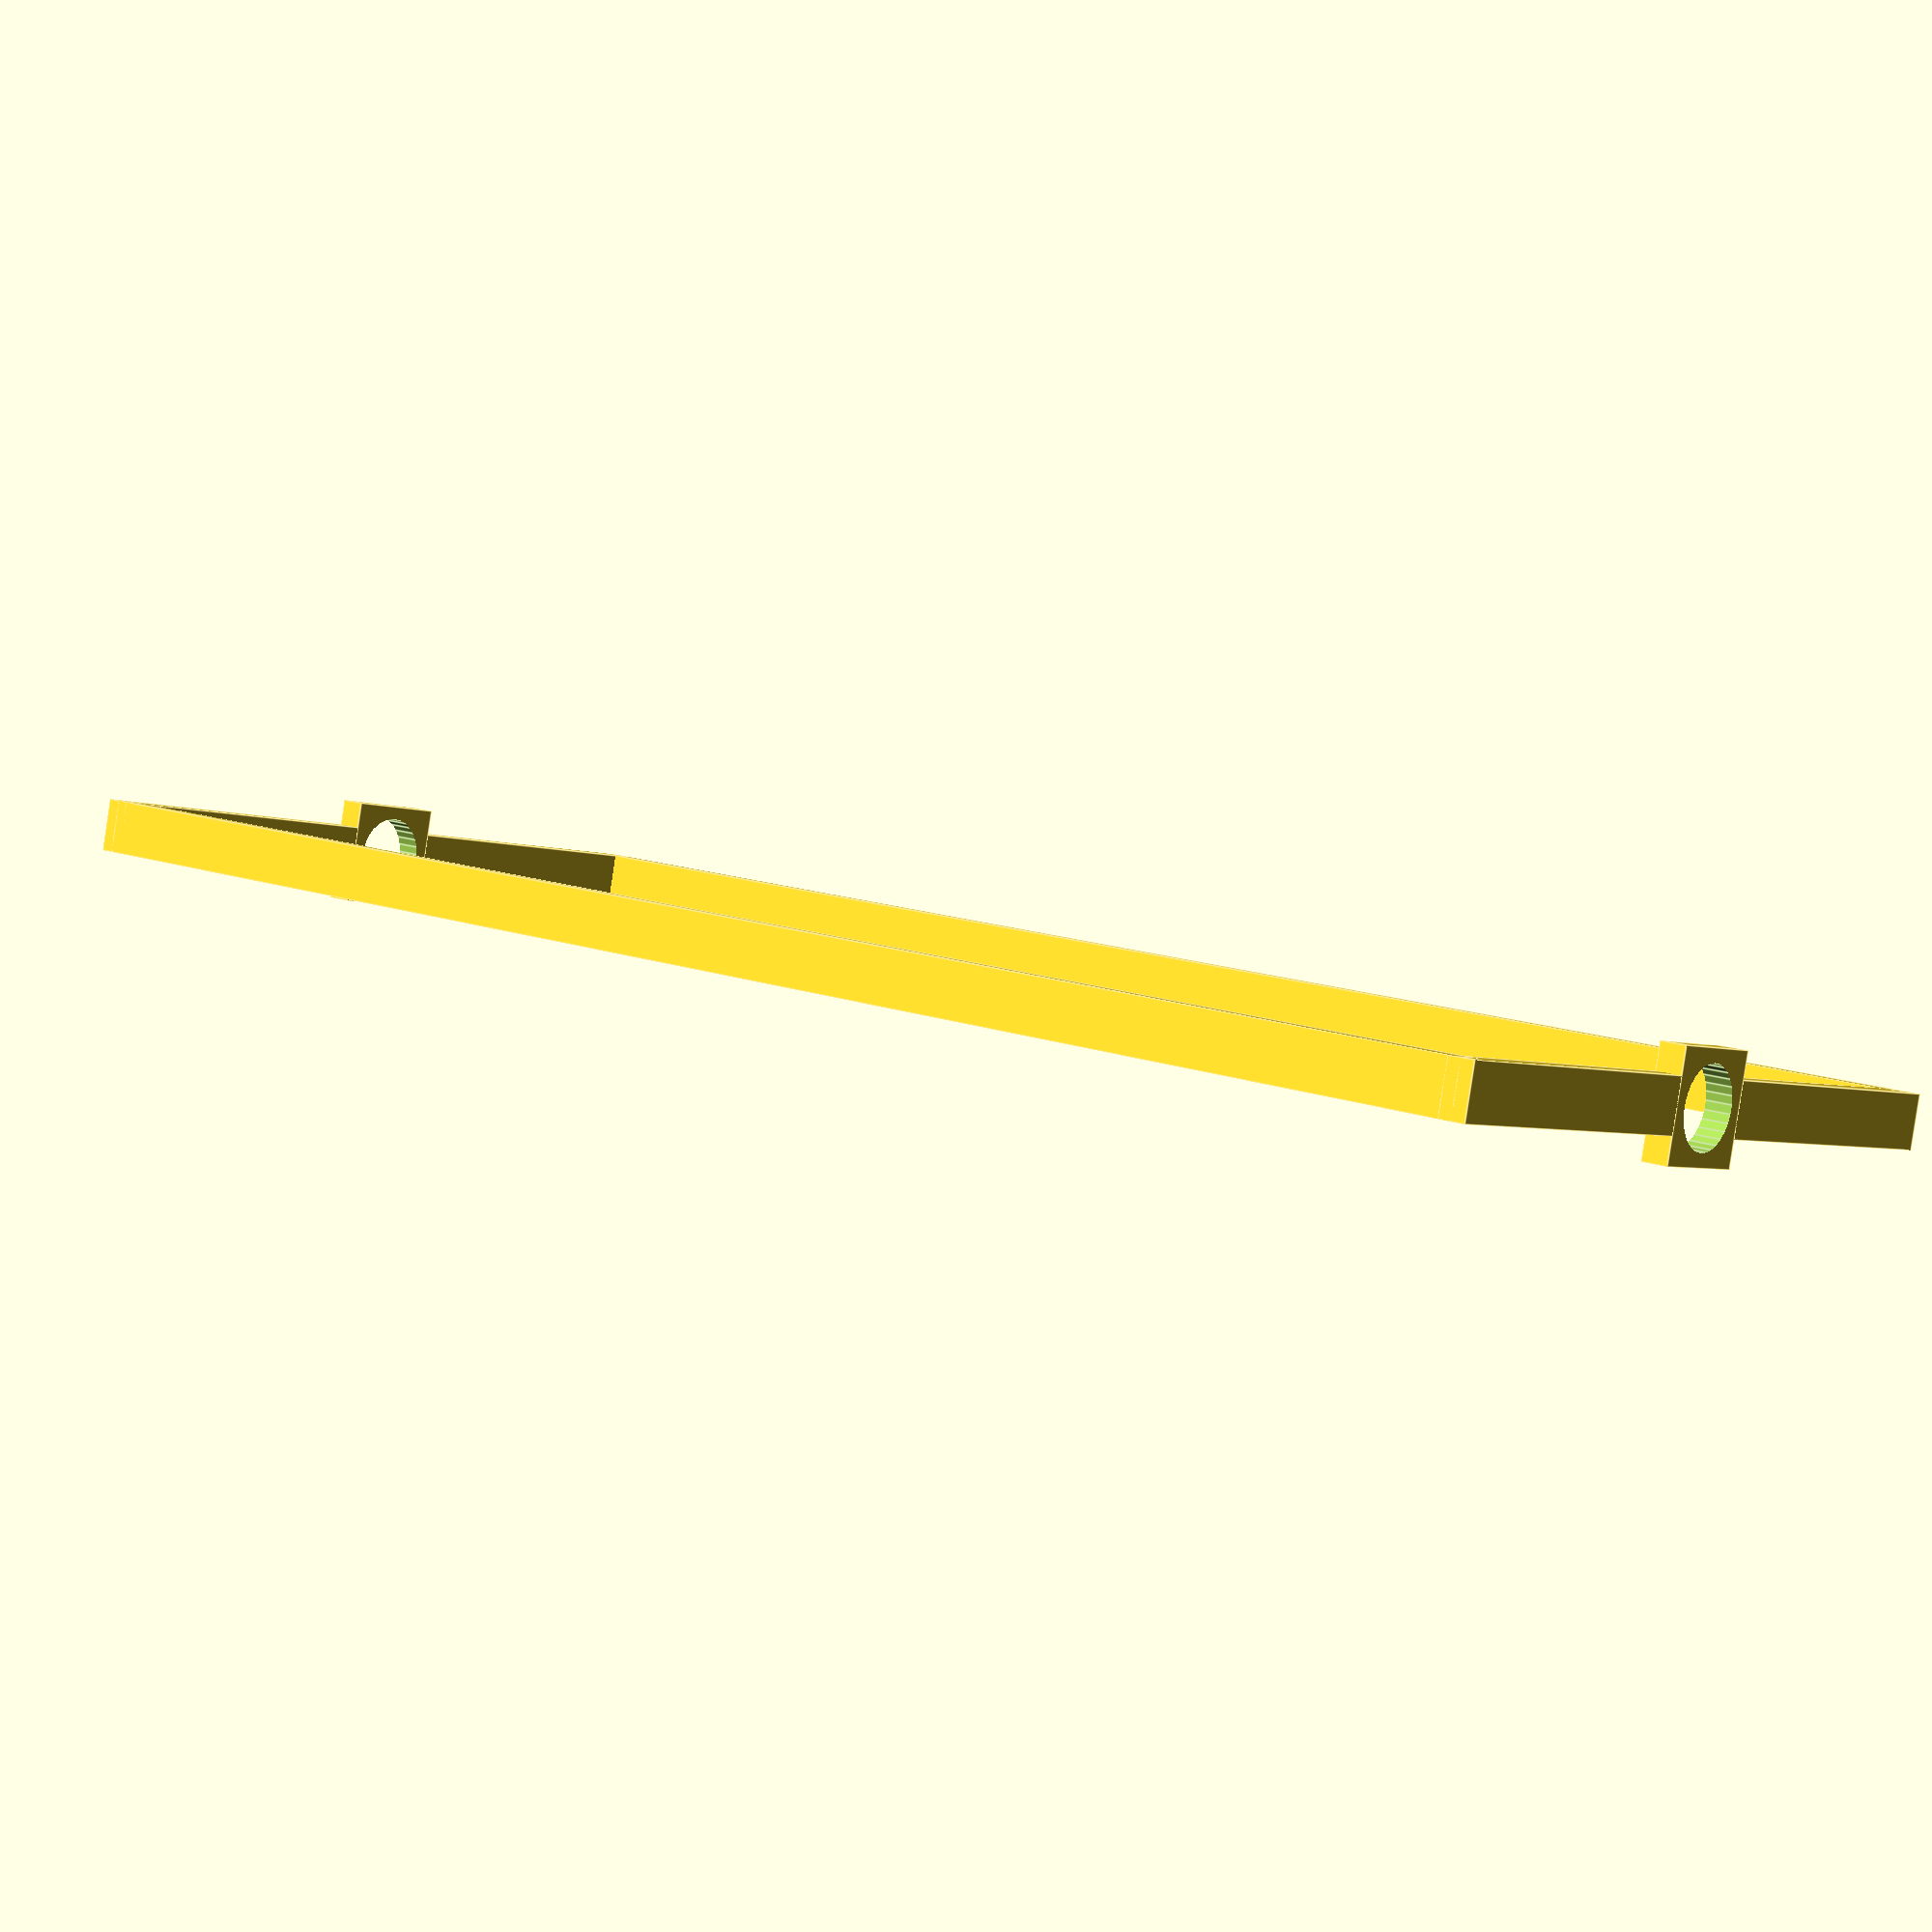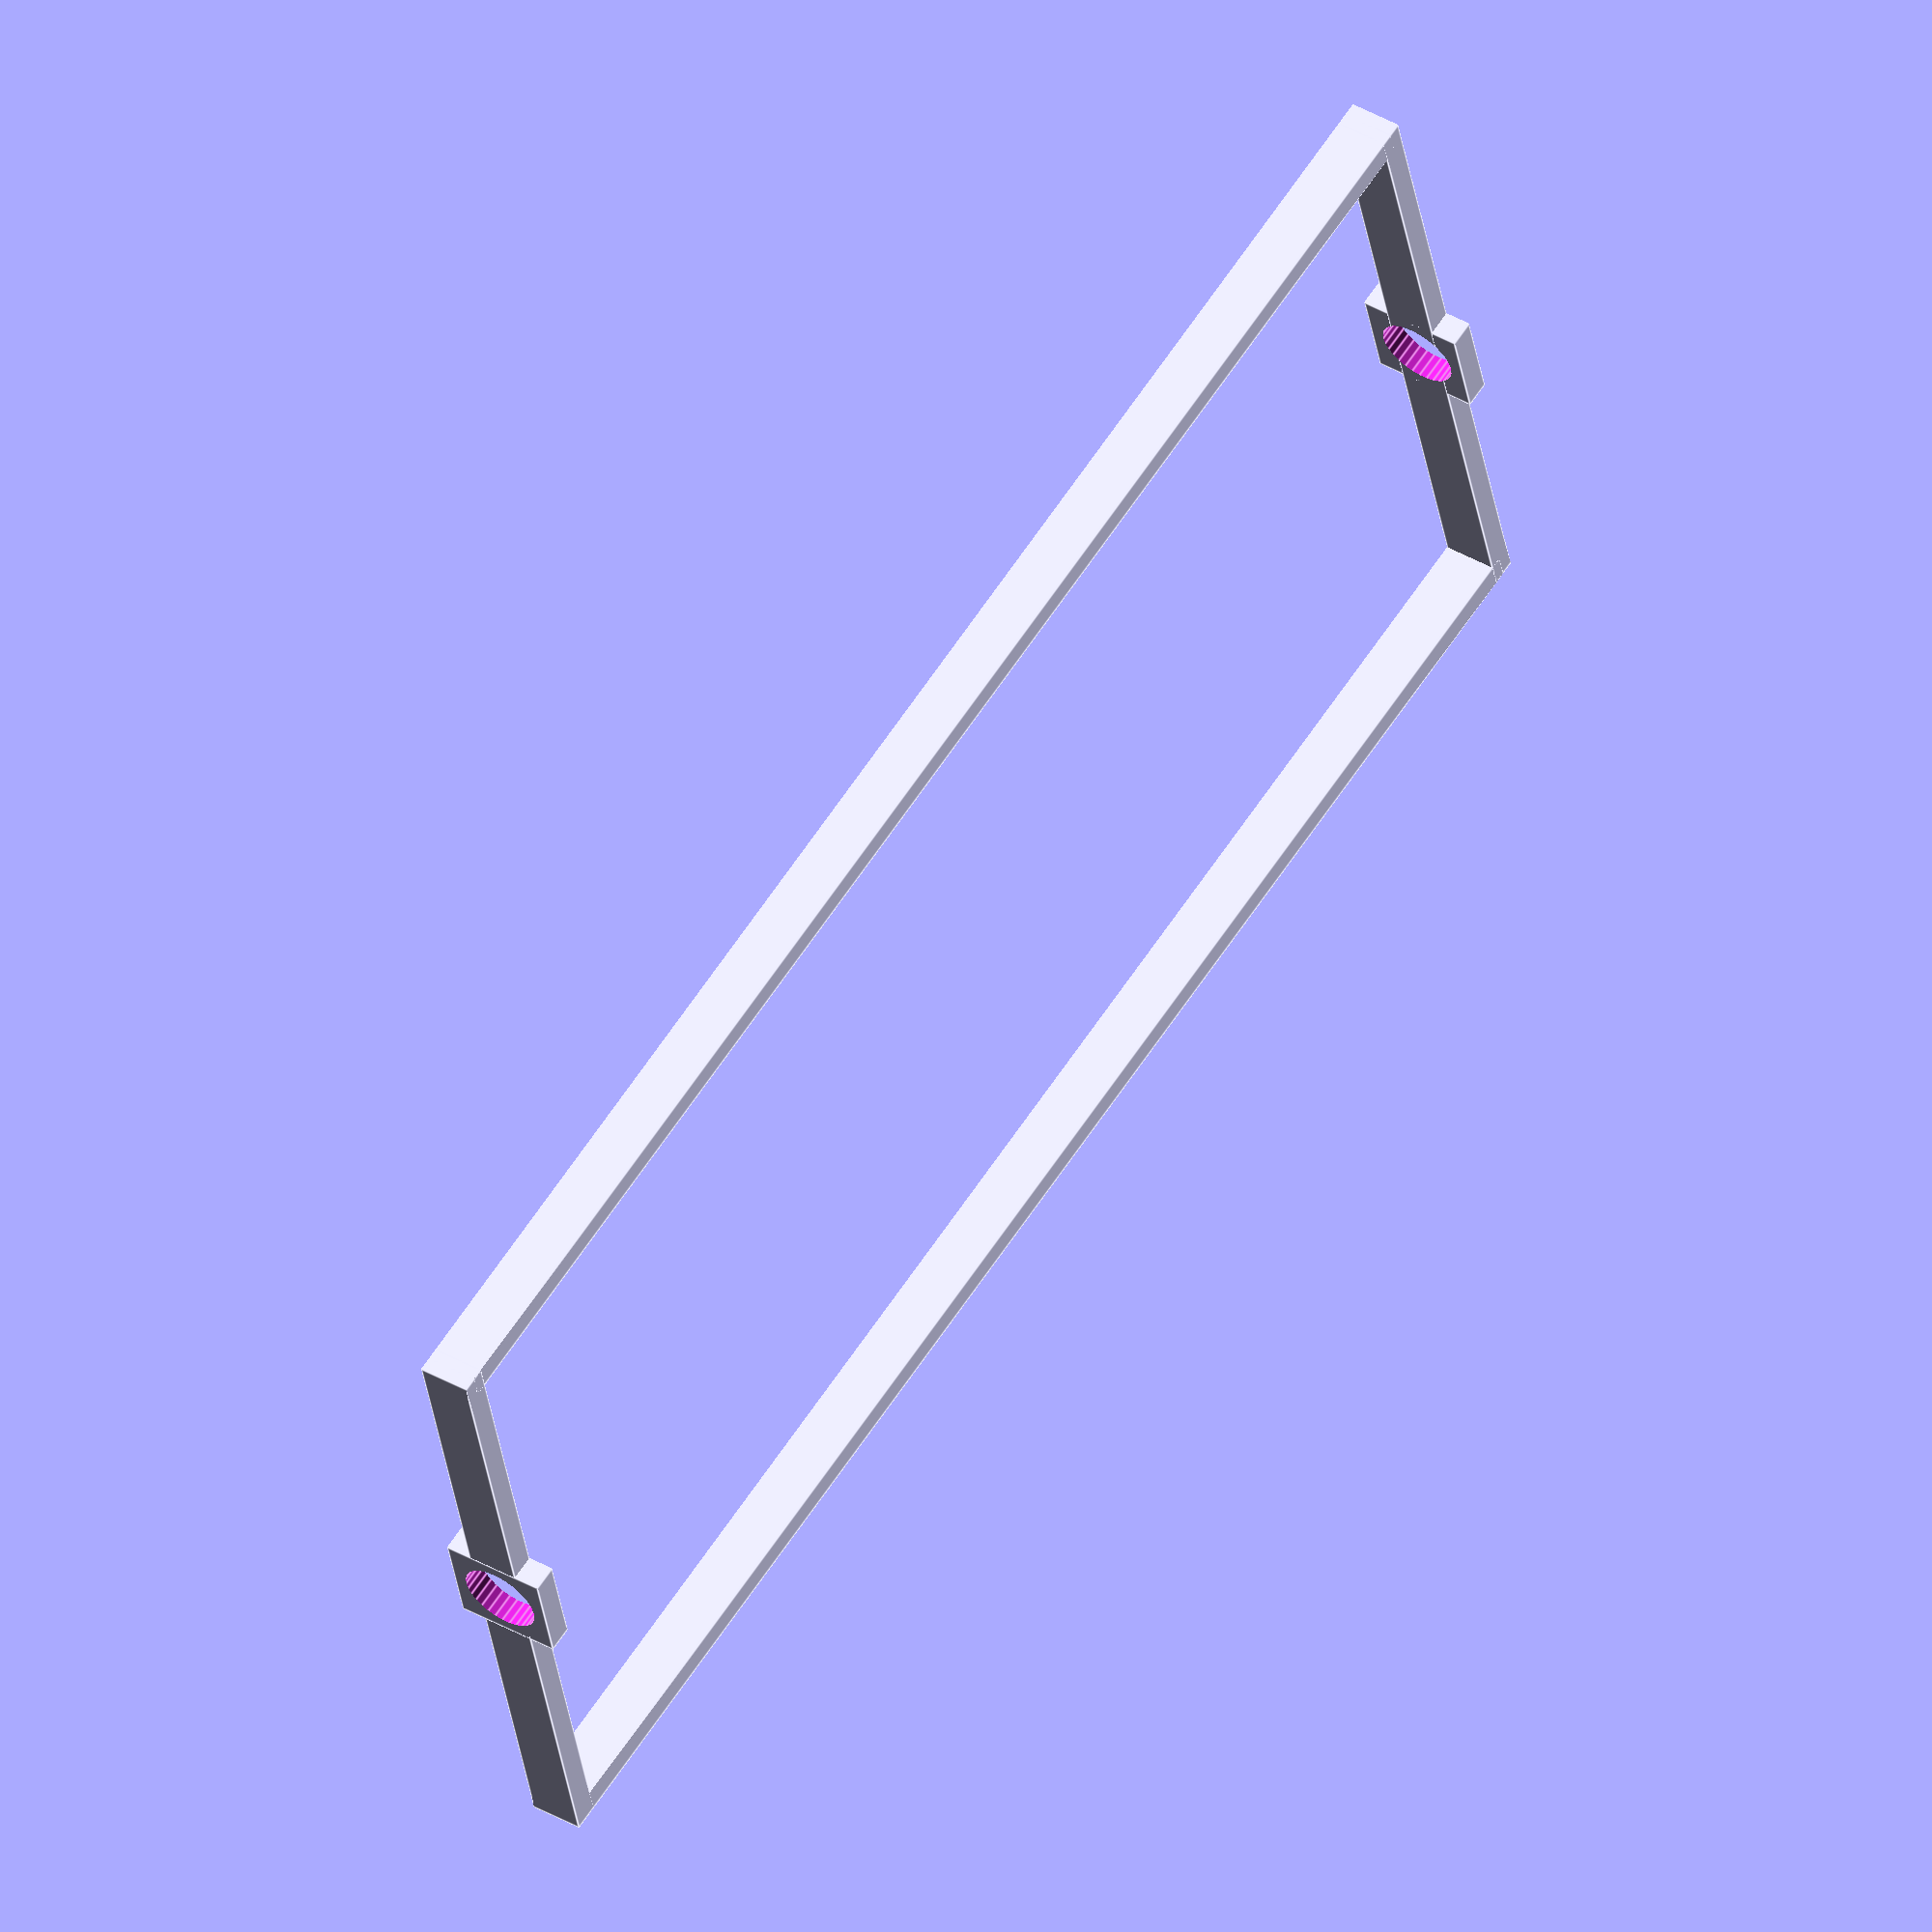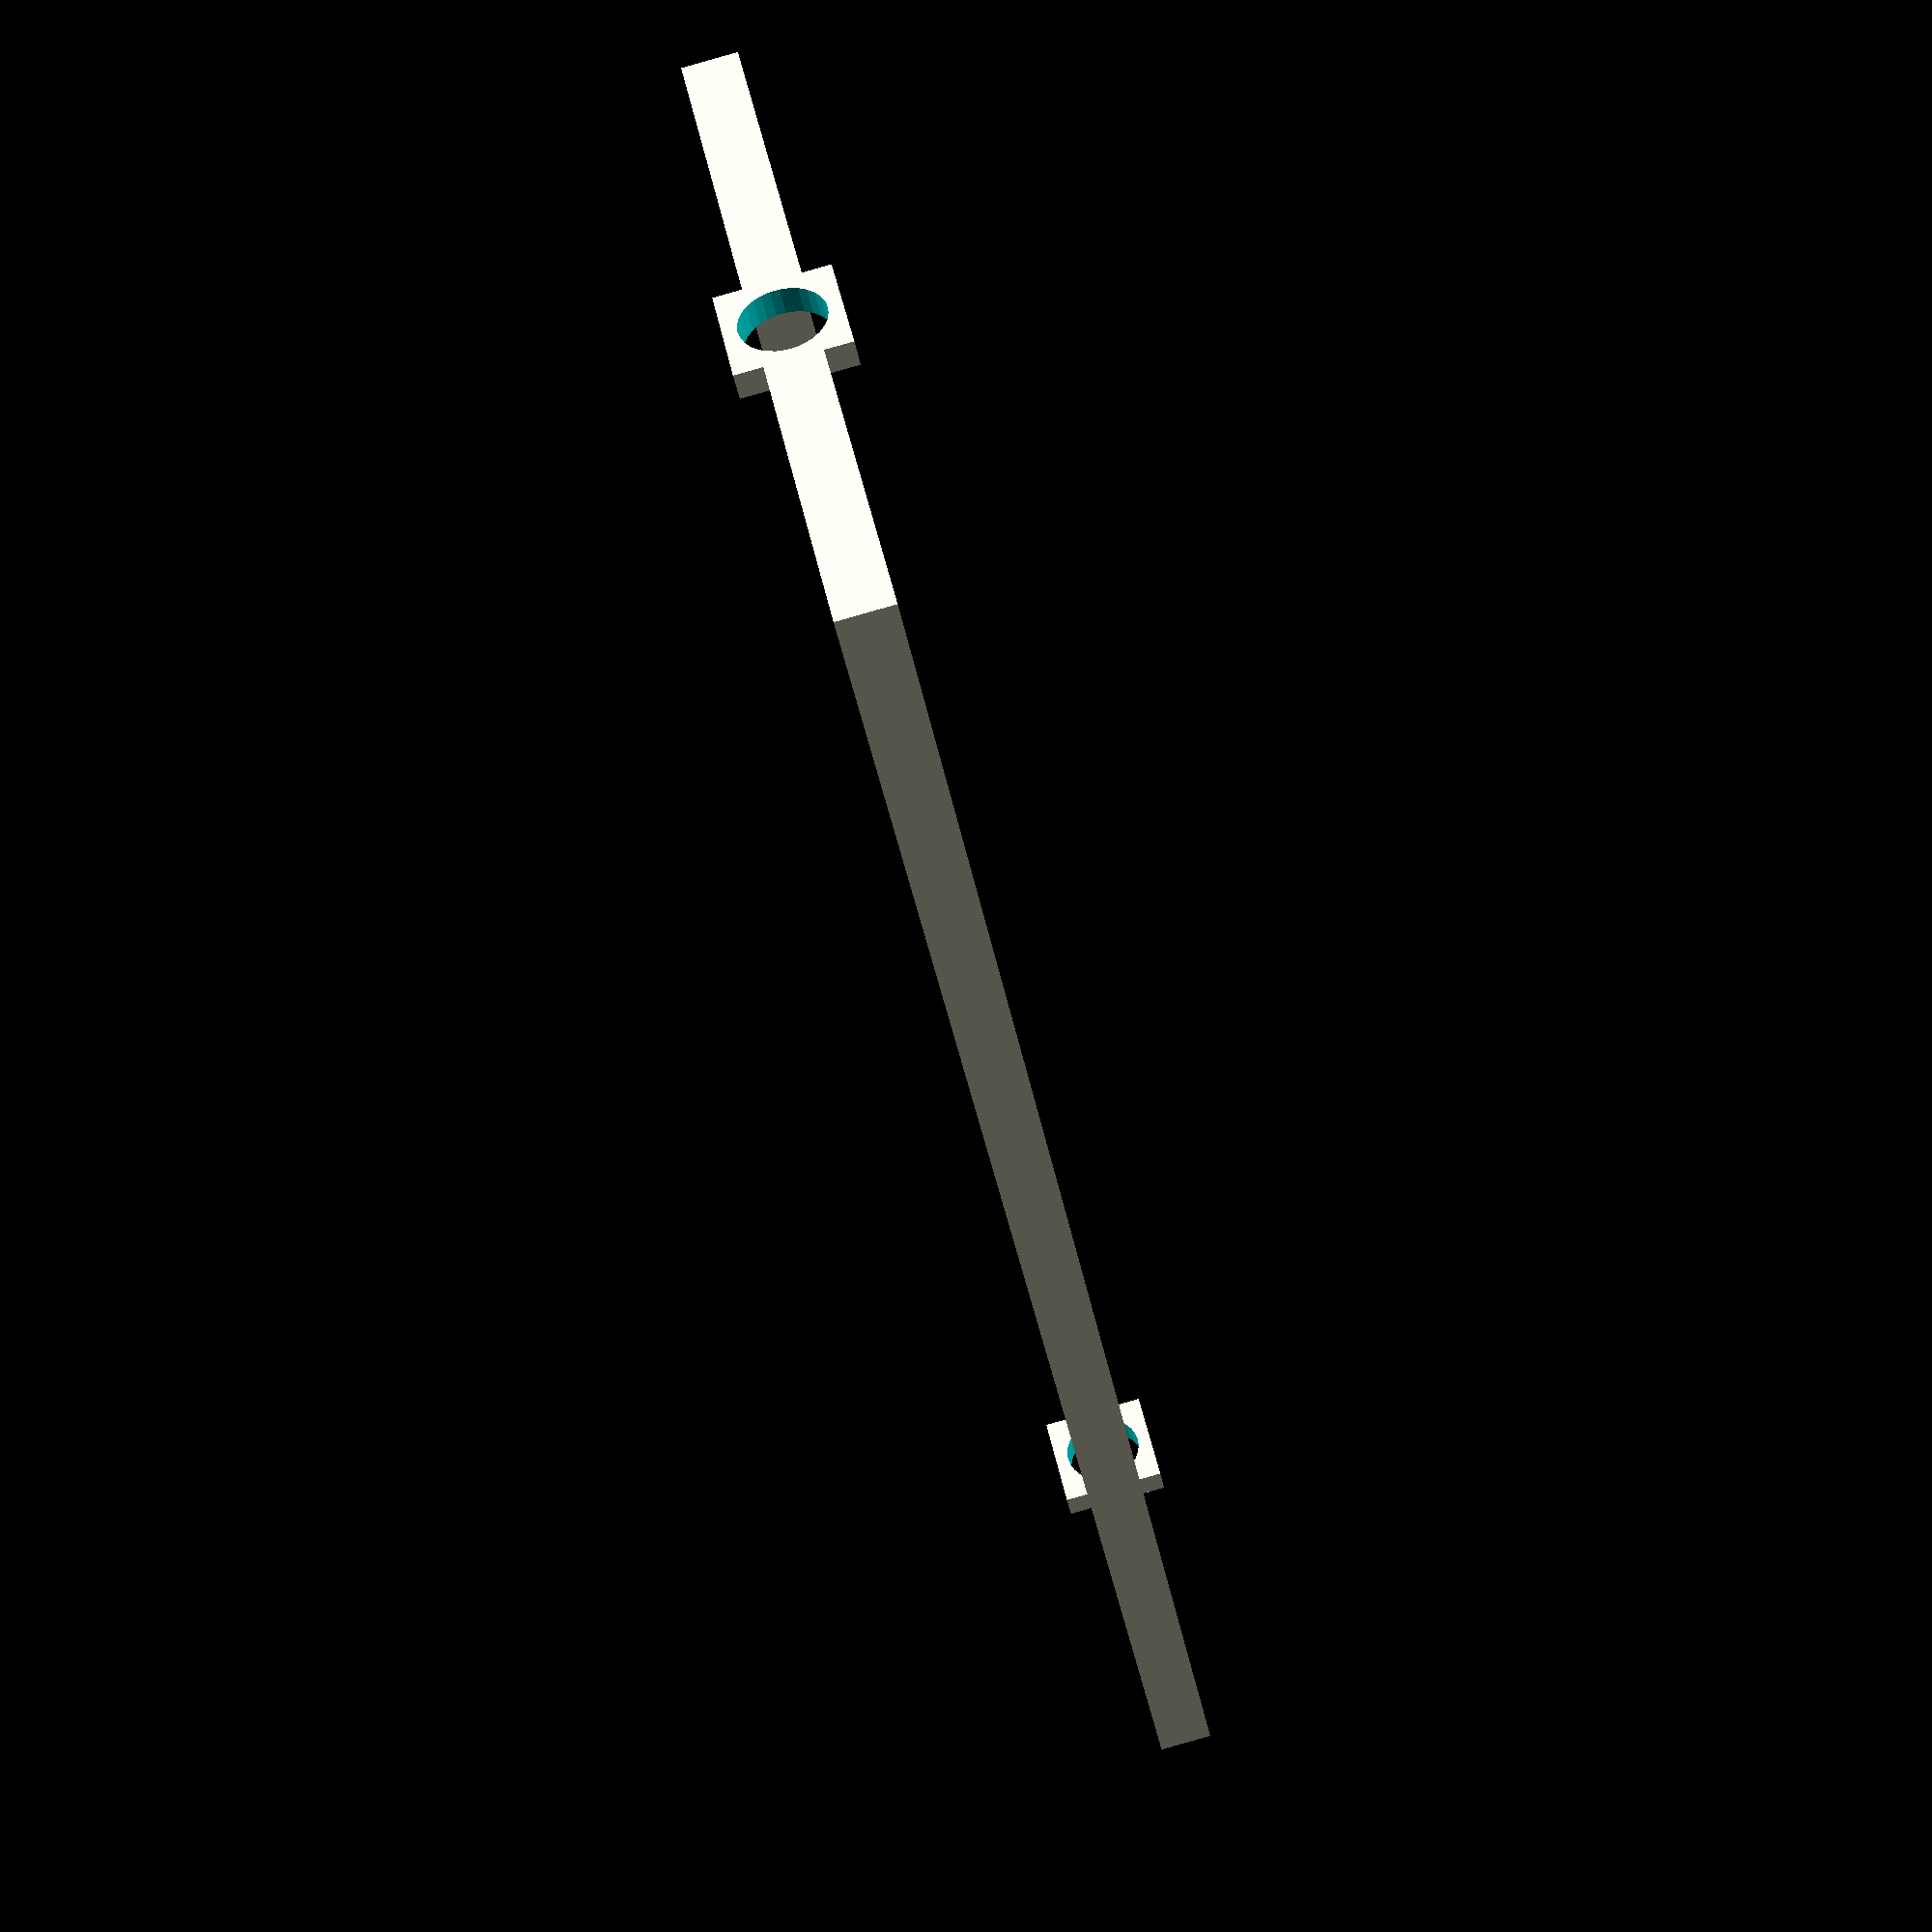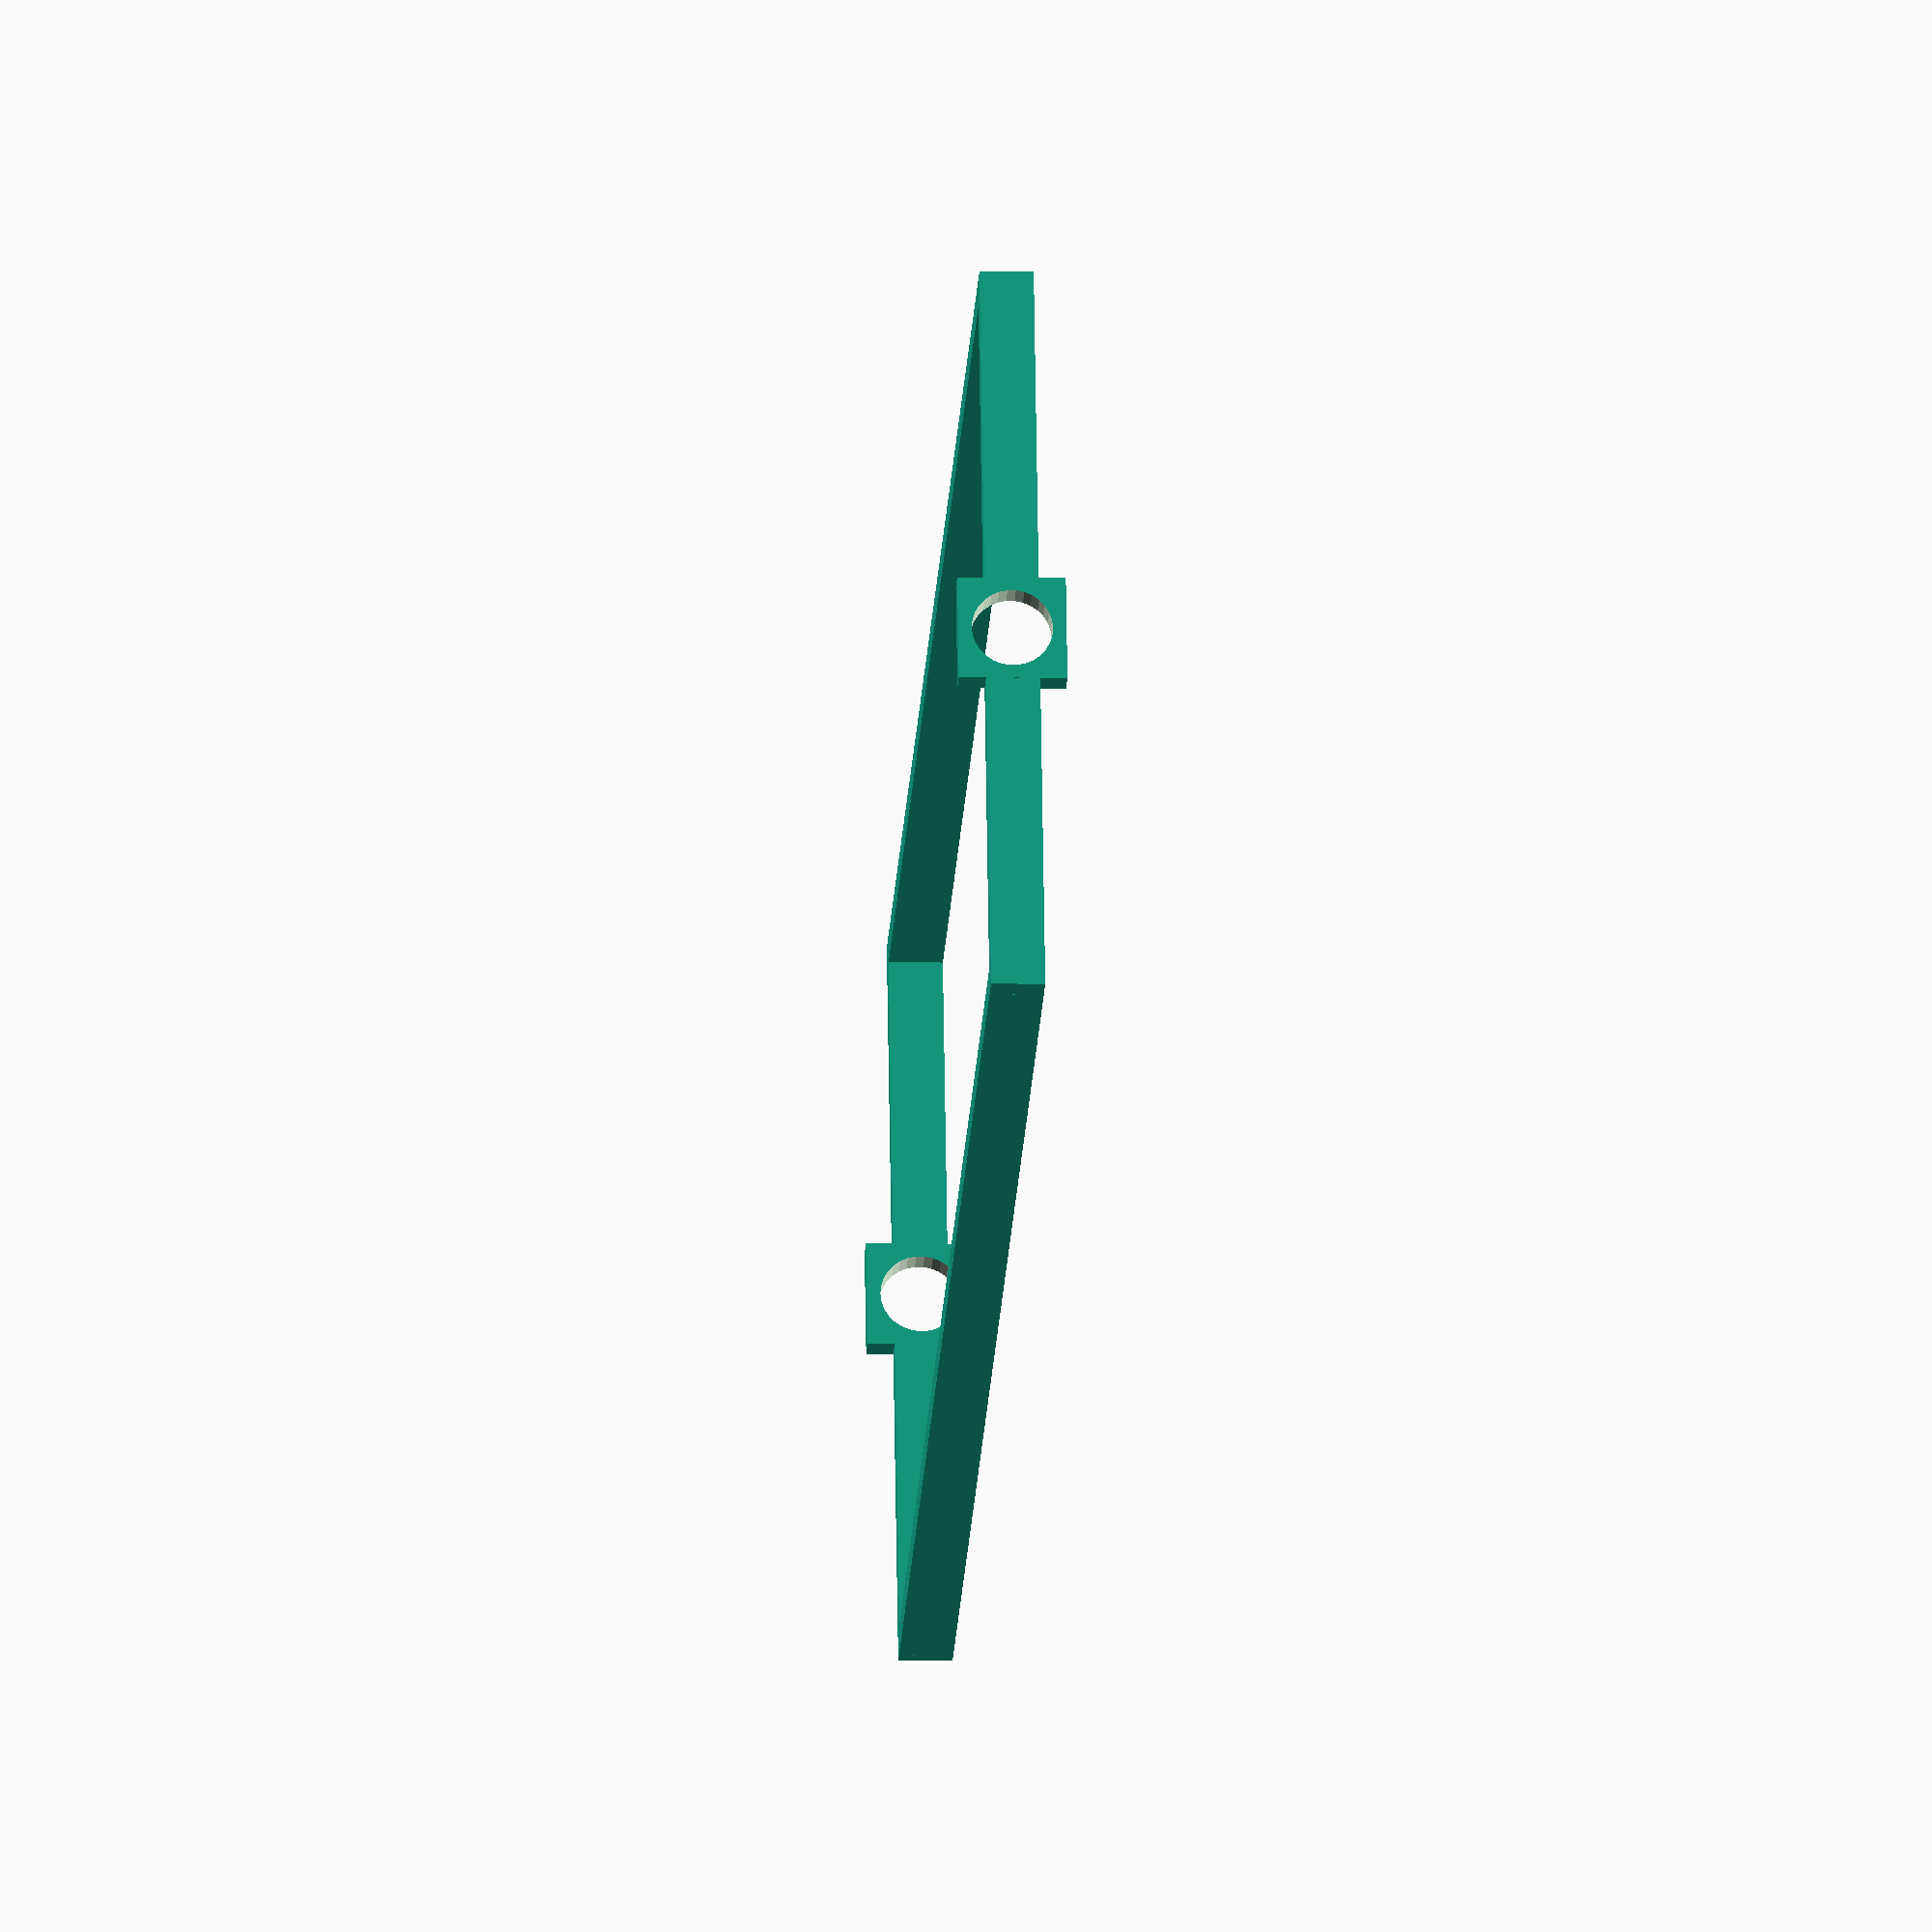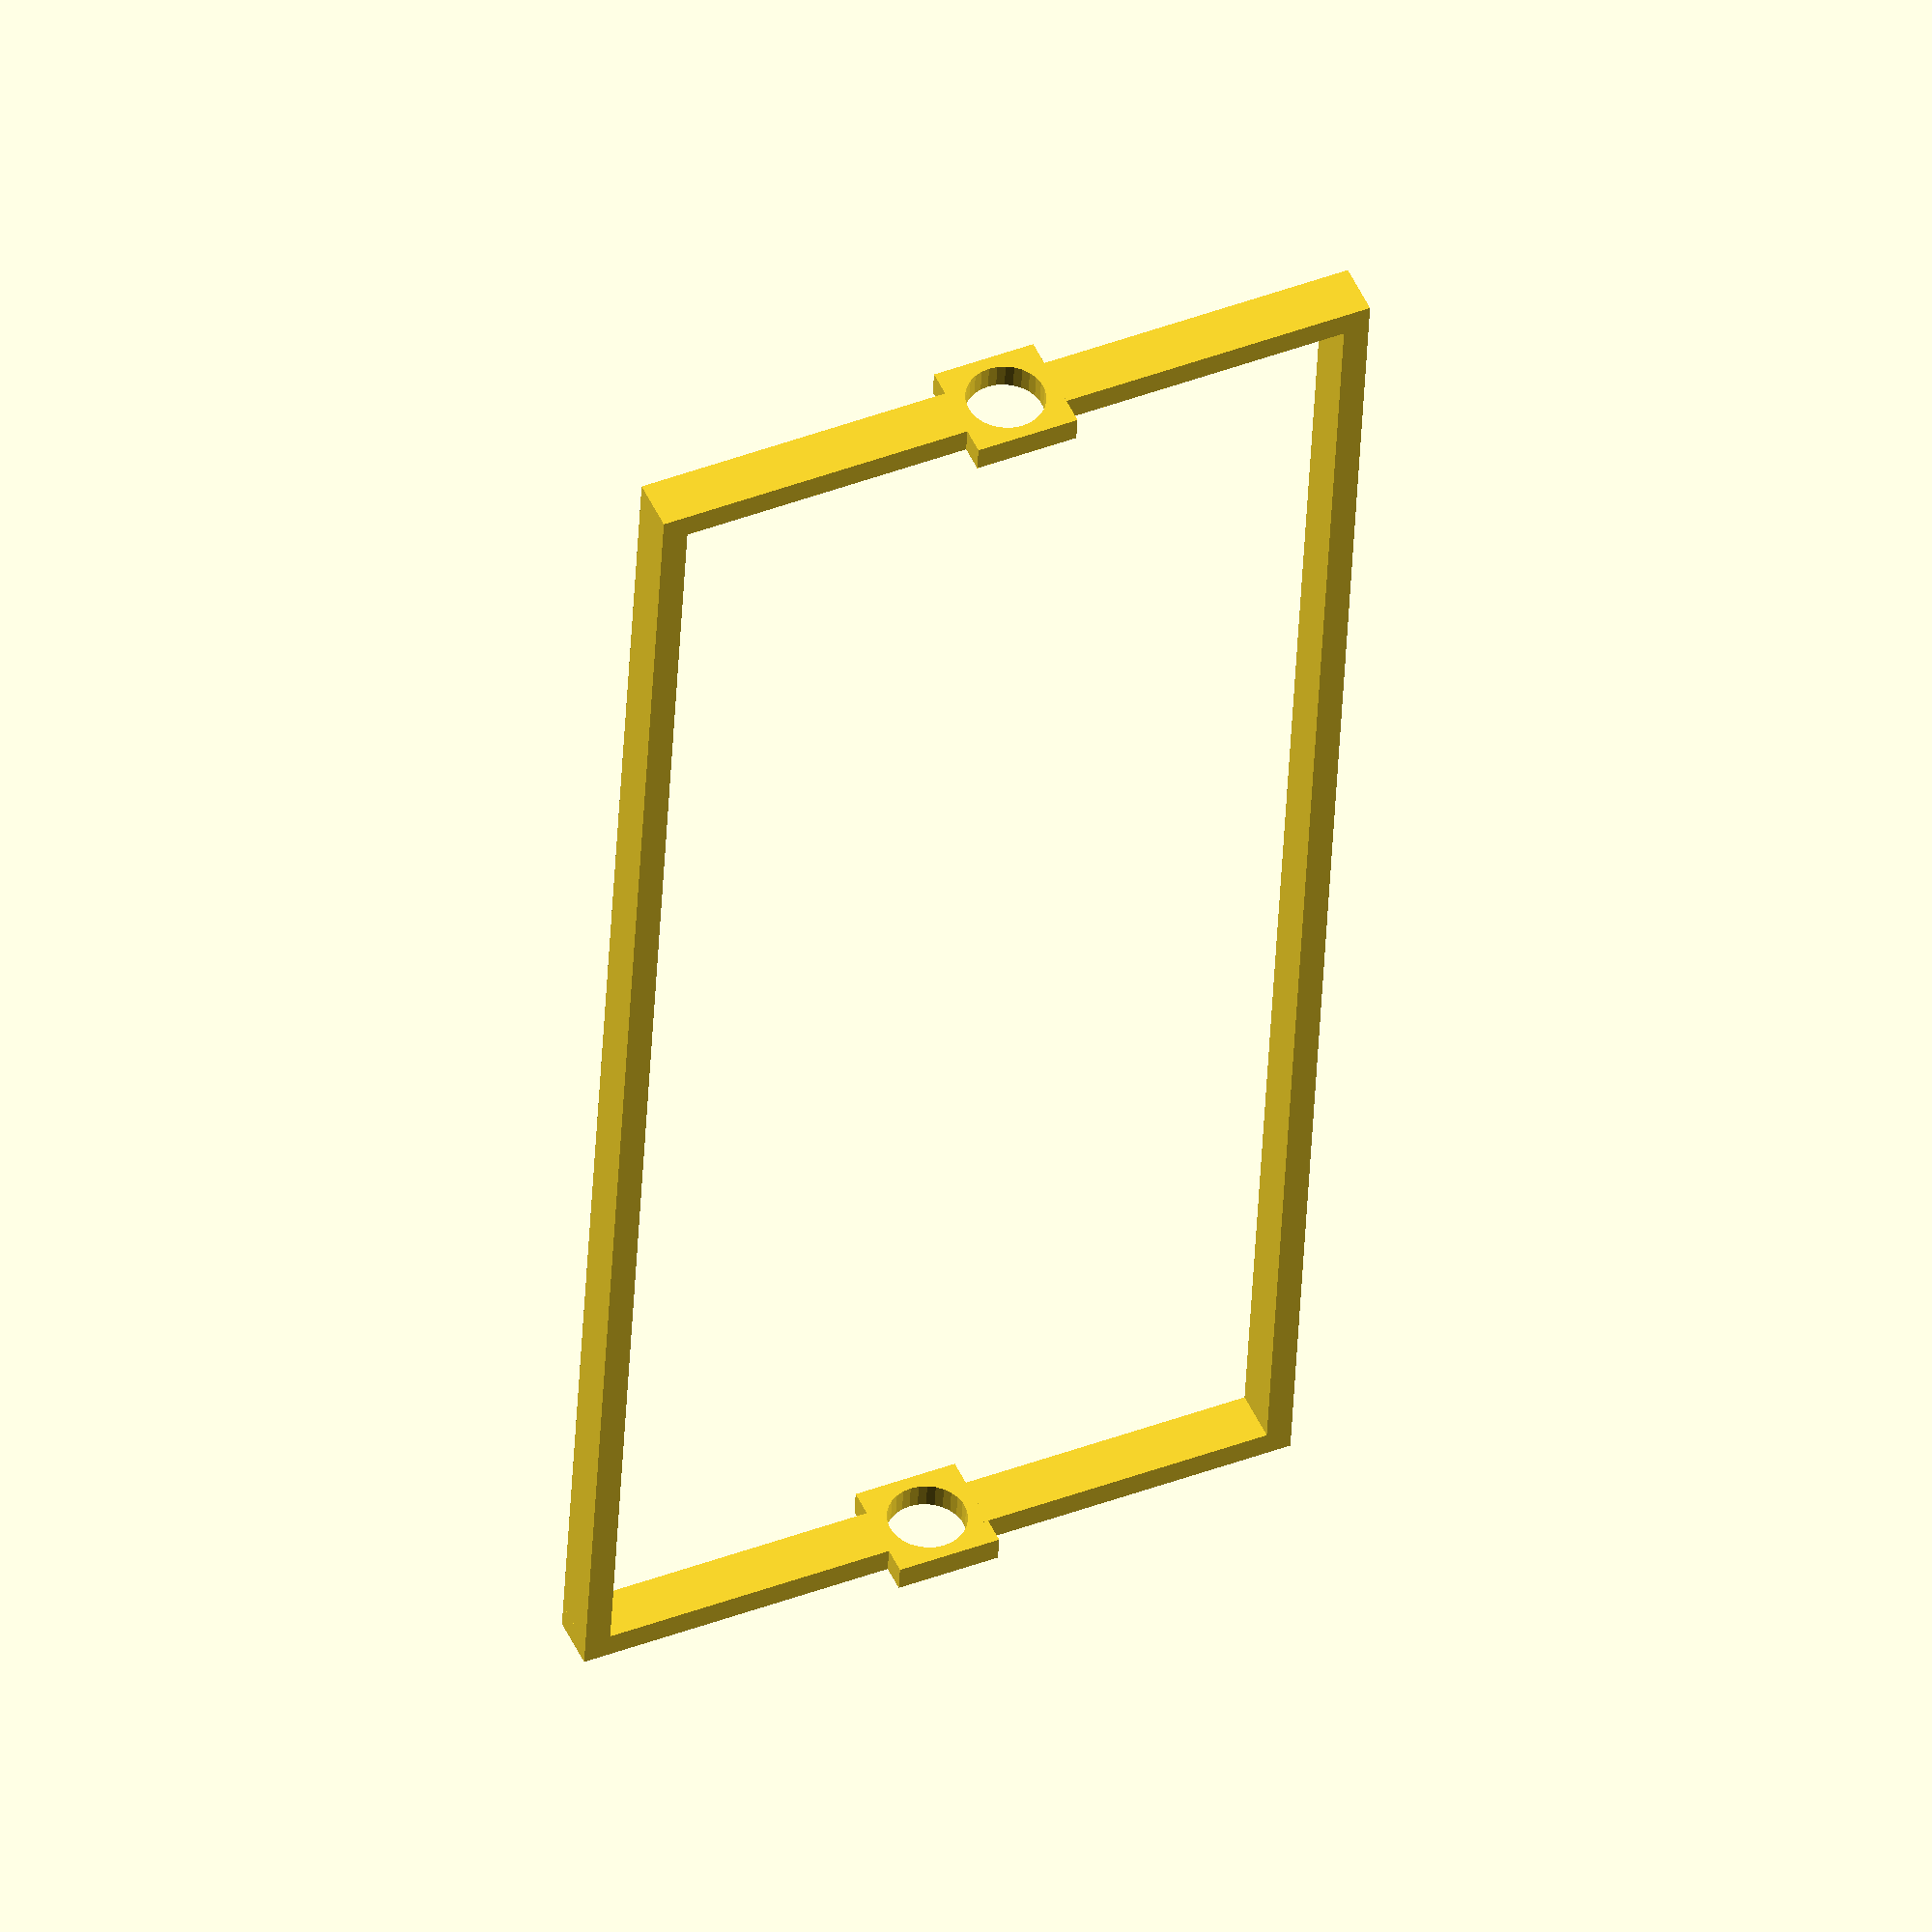
<openscad>
$fn = 30;

structure_slot_width = 35;
structure_slot_length = 125;

sweep_bearing_width = structure_slot_width + 20;

//SWEEP_BEARING_LEGS
sweep_bearing_leg_length = structure_slot_length + 2;
sweep_bearing_leg_width = 2;
sweep_bearing_leg_height = 4;

for(SIGN = [-1,1]){
translate([0,SIGN * (sweep_bearing_width/2),0])
cube([structure_slot_length,
      sweep_bearing_leg_width,
      sweep_bearing_leg_height],
      center=true);
}

sweep_bearing_cross_bar_depth = 2;
sweep_bearing_cross_bar_height = 4;
sweep_bearing_hole_depth = sweep_bearing_cross_bar_depth;
sweep_bearing_hole_height = 8;
sweep_bearing_hole_width = 8;

//SWEEP_BEARING_CROSS_BARS + SWEEP_BEARING_HOLES
difference(){
    union(){
        //SWEEP_BEARING_CROSS_BARS
        for(SIGN = [-1,1]){
            translate([structure_slot_length/2 * SIGN, 0,0]){
                cube([sweep_bearing_cross_bar_depth, 
                      sweep_bearing_width + sweep_bearing_leg_width,
                      sweep_bearing_cross_bar_height],
                      center = true);
           }
        }
        //BUFFER FOR SWEEP BEARING HOLES
        for(SIGN = [-1,1]){
            translate([structure_slot_length/2 * SIGN,0,0])
            cube([
                sweep_bearing_hole_depth,
                sweep_bearing_hole_width,
                sweep_bearing_hole_height,
            ],
            center=true);
        }
    }
    //END union
    
    //BEGIN holes (subtraction)
    for(SIGN = [1,-1]){
        translate([structure_slot_length/2 * SIGN,0,0]){
            rotate([0,90,0]){
                cylinder(d=6, 6, center=true);
            }
        }
    
    }
}








</openscad>
<views>
elev=267.2 azim=219.4 roll=188.6 proj=p view=edges
elev=137.5 azim=164.9 roll=236.0 proj=o view=edges
elev=89.9 azim=312.7 roll=285.8 proj=p view=wireframe
elev=187.5 azim=15.6 roll=273.2 proj=o view=wireframe
elev=130.1 azim=87.1 roll=24.1 proj=o view=wireframe
</views>
